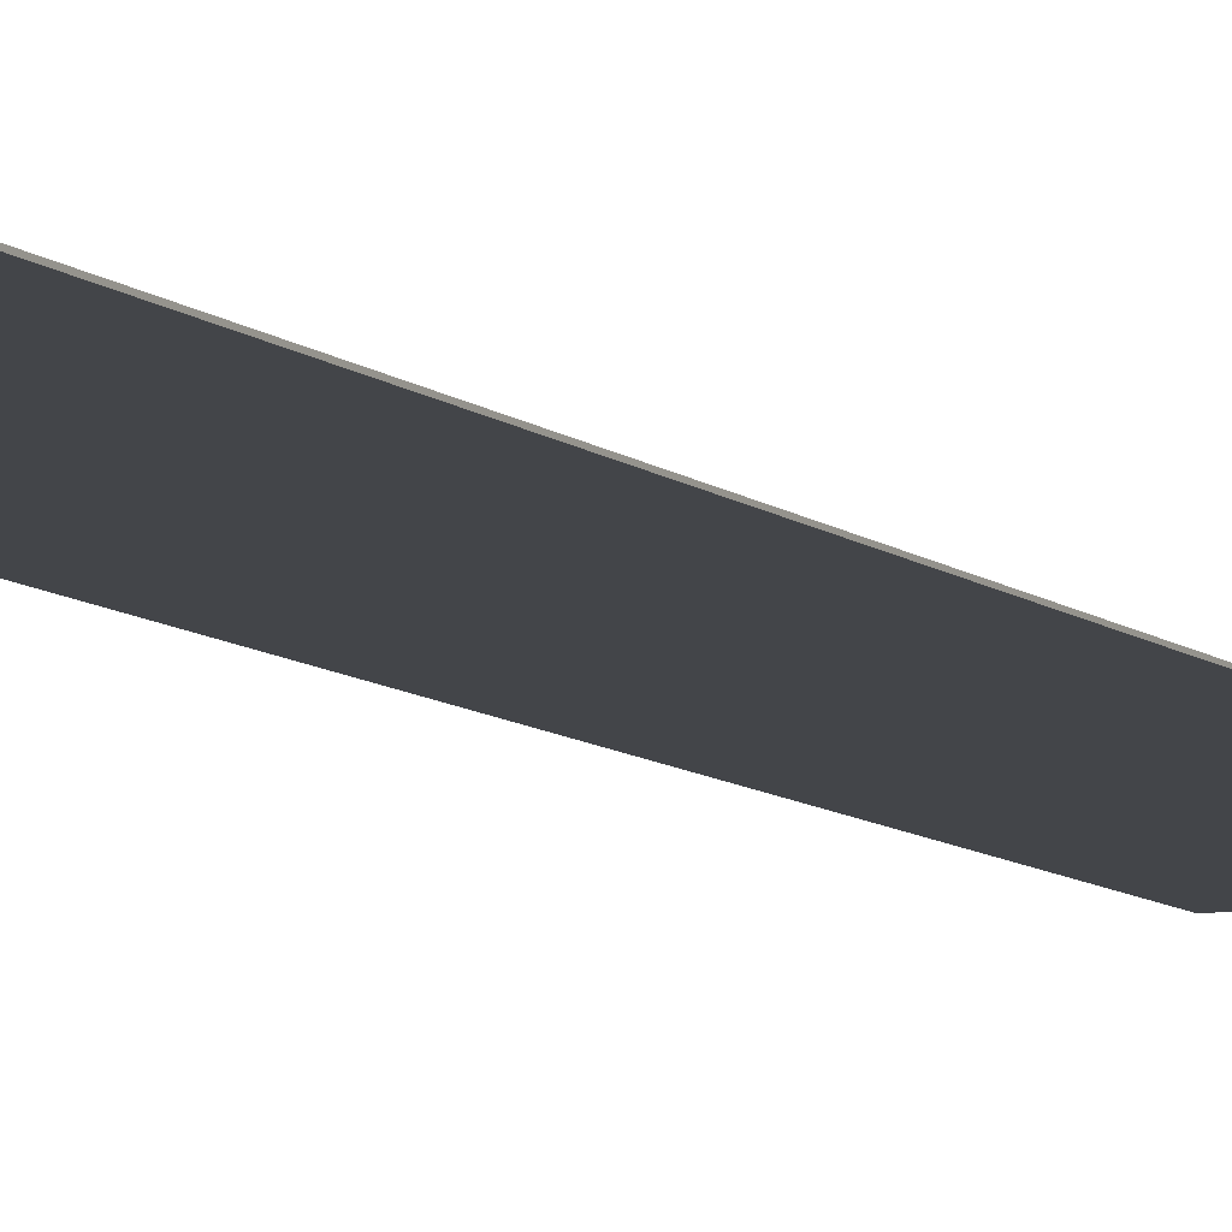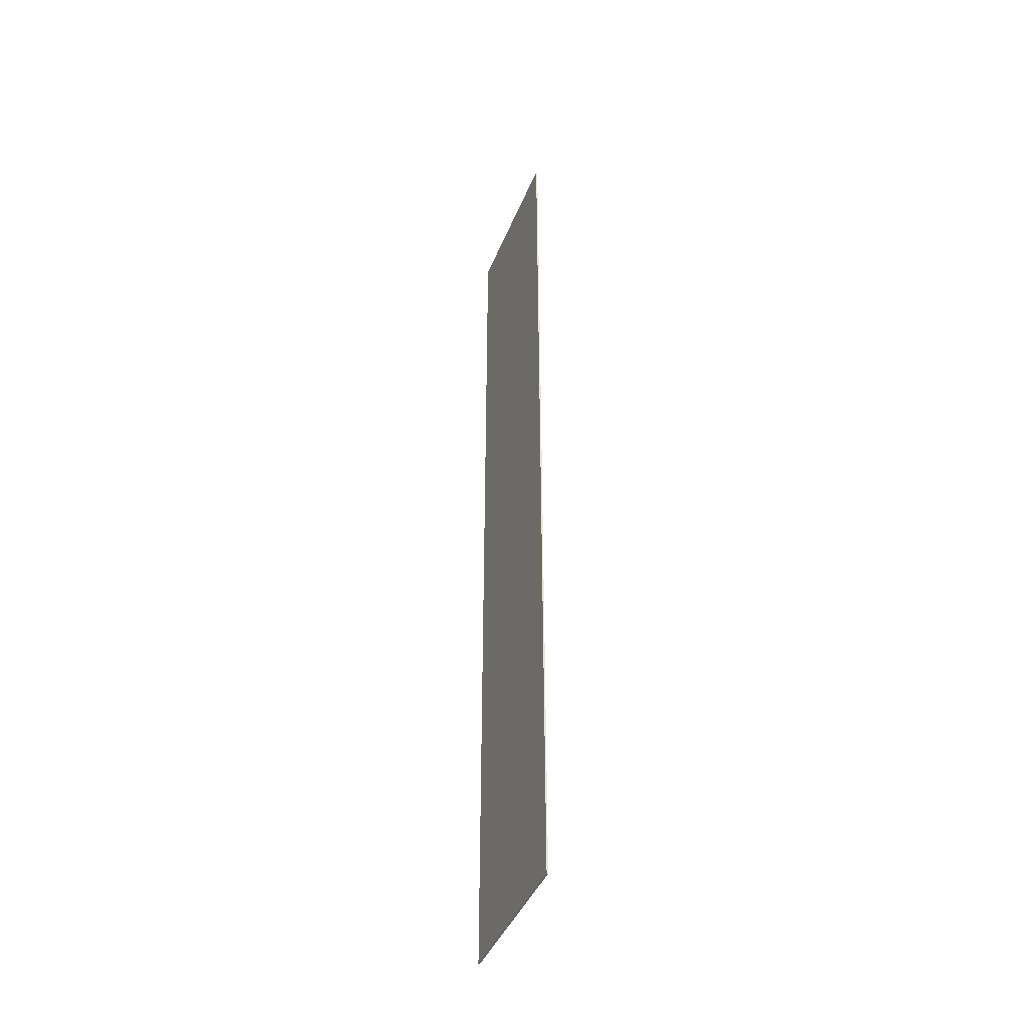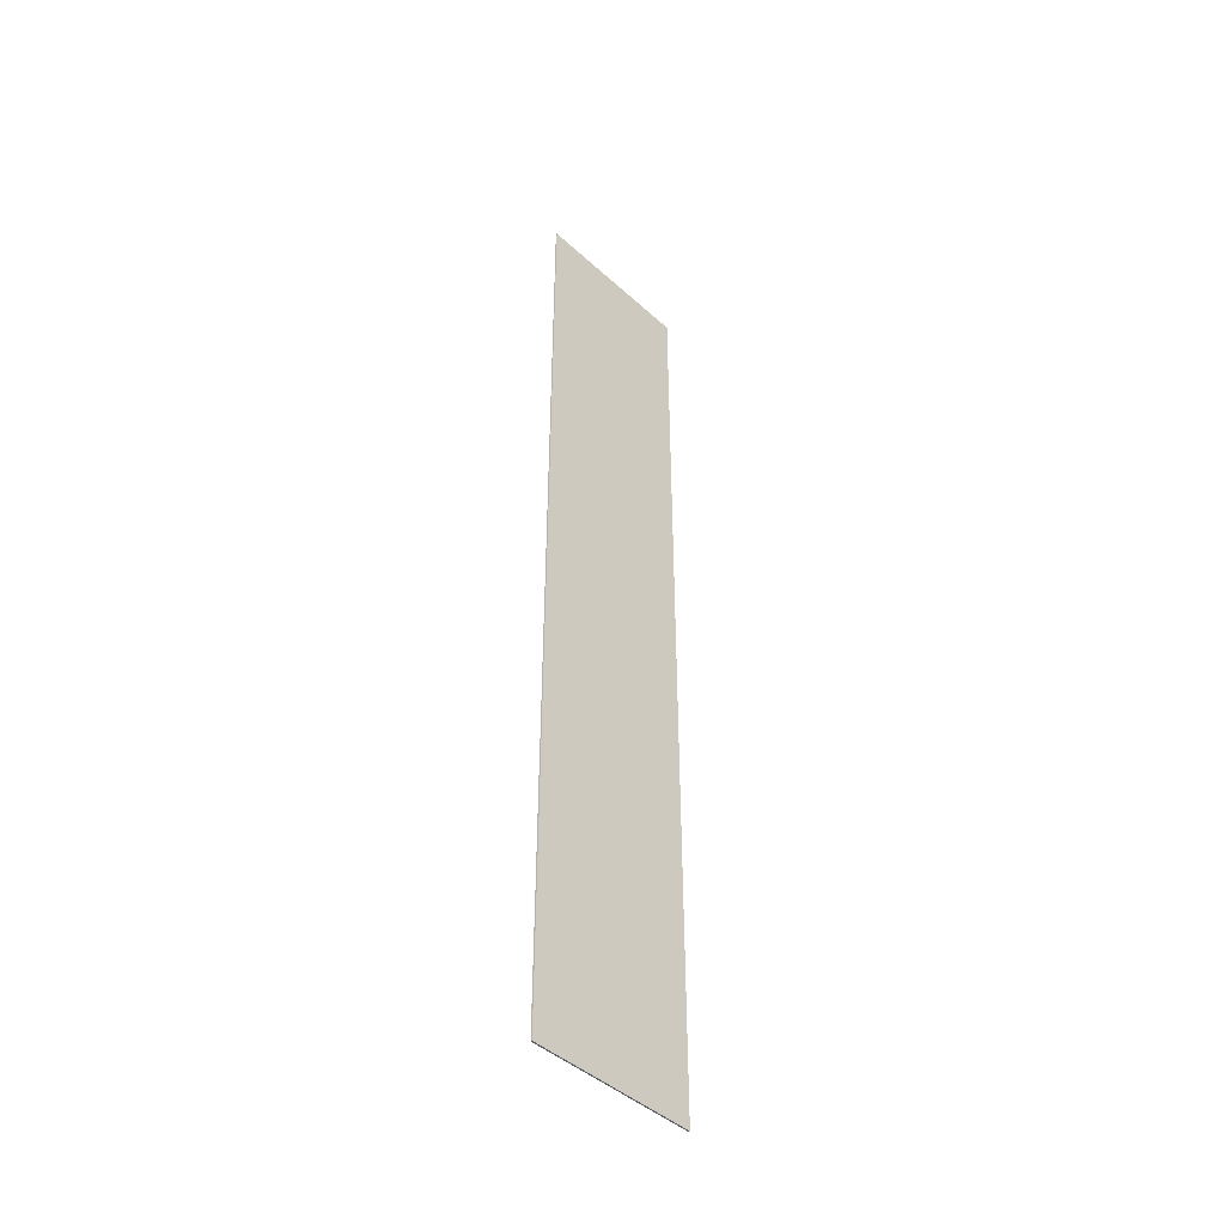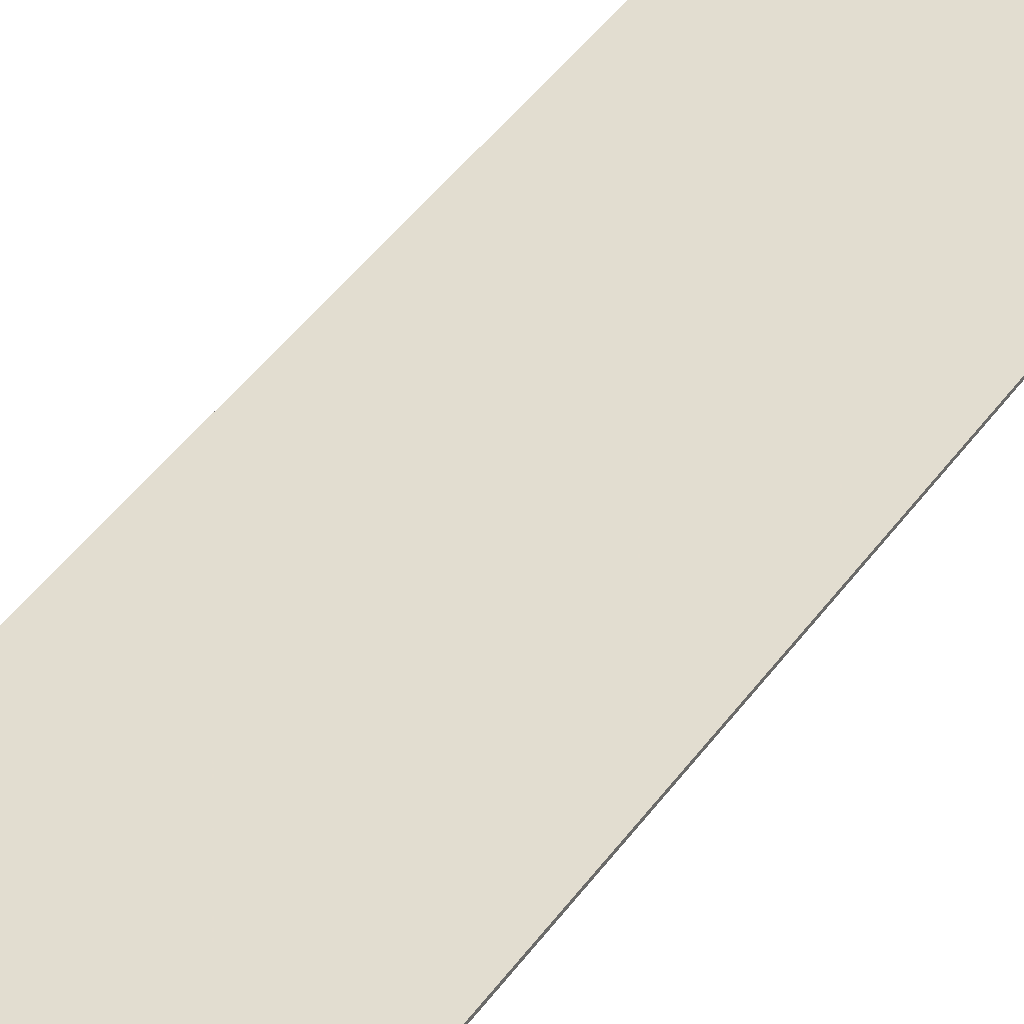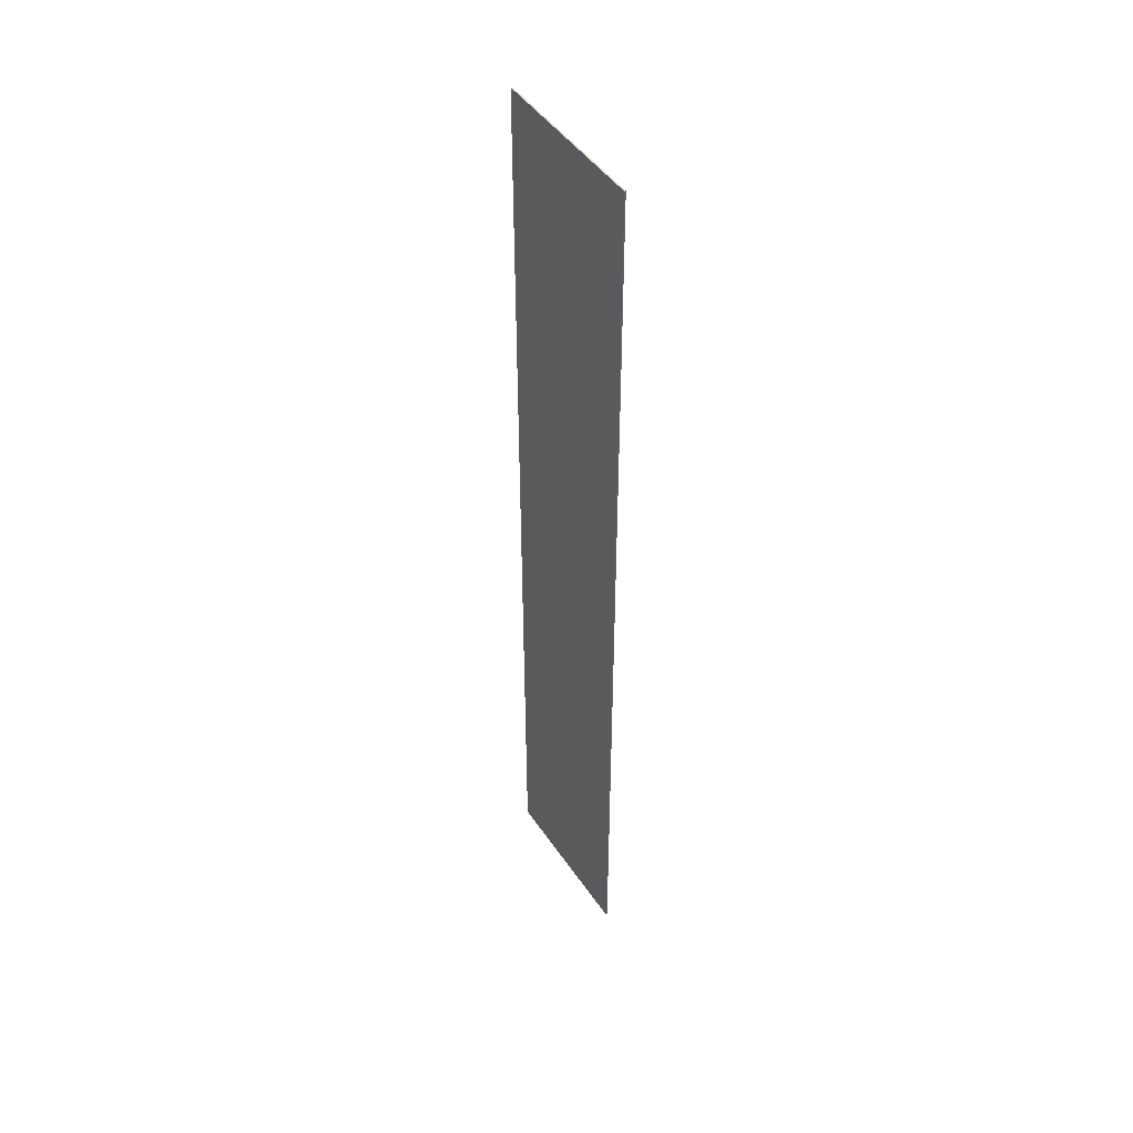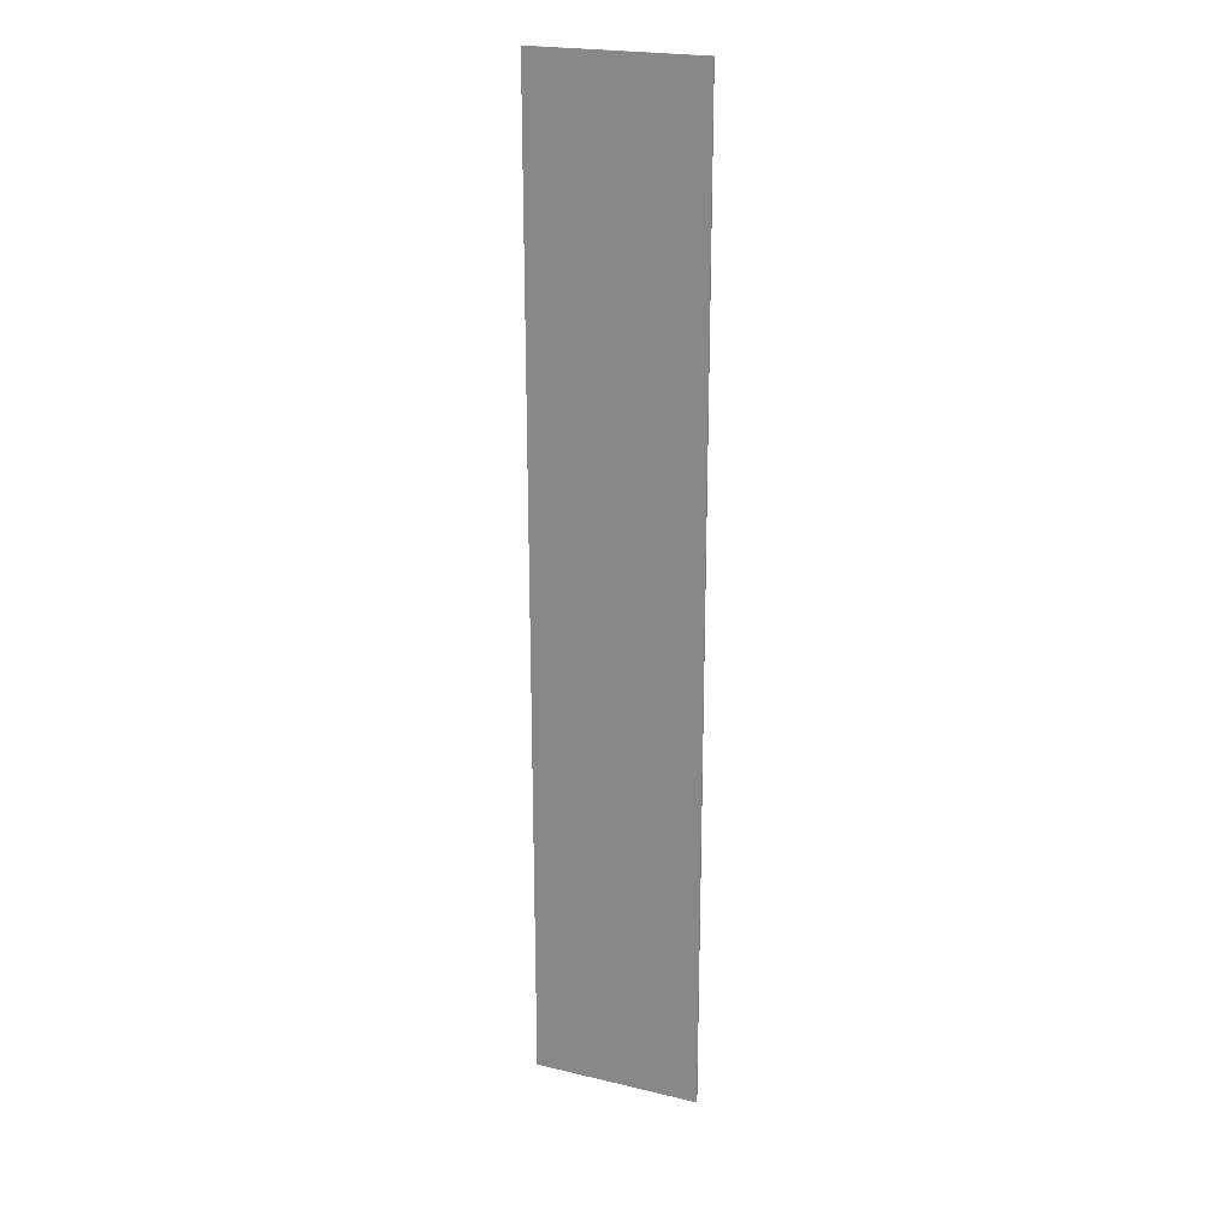
<metadata>
{"format":"obj","ext":"obj","renderer":"f3d","projection":"perspective","resolution":1024,"background":"white","views":[{"elev":-8.9,"azim":26.7,"up":"+Z"},{"elev":-42.5,"azim":69.0,"up":"+Y"},{"elev":-44.7,"azim":133.6,"up":"+Y"},{"elev":35.4,"azim":28.4,"up":"+Z"},{"elev":46.4,"azim":57.8,"up":"+Y"},{"elev":22.0,"azim":22.6,"up":"+Y"}]}
</metadata>
<code>
o 23
v 2269 1844 6.975
v 2269 1914 6.975
v 2281 1844 6.975
v 2269 1914 6.975
v 2281 1914 6.975
v 2269 1914 7.075
v 2281 1914 7.075
v 2269 1914 6.975
v 2269 1844 7.075
v 2269 1914 7.075
v 2281 1844 7.075
v 2281 1914 7.075
v 2281 1844 6.975
v 2281 1914 6.975
v 2281 1844 7.075
v 2281 1914 6.975
v 2281 1914 7.075
v 2269 1844 7.075
v 2269 1914 7.075
v 2269 1844 6.975
v 2269 1914 7.075
v 2269 1914 6.975
v 2281 1844 7.075
v 2269 1844 7.075
v 2269 1844 6.975
v 2281 1844 6.975
f 1 2 3
f 3 4 5
f 2 6 7
f 8 7 5
f 9 7 10
f 11 12 9
f 13 14 15
f 15 16 17
f 18 19 20
f 20 21 22
f 20 23 24
f 25 26 23

</code>
